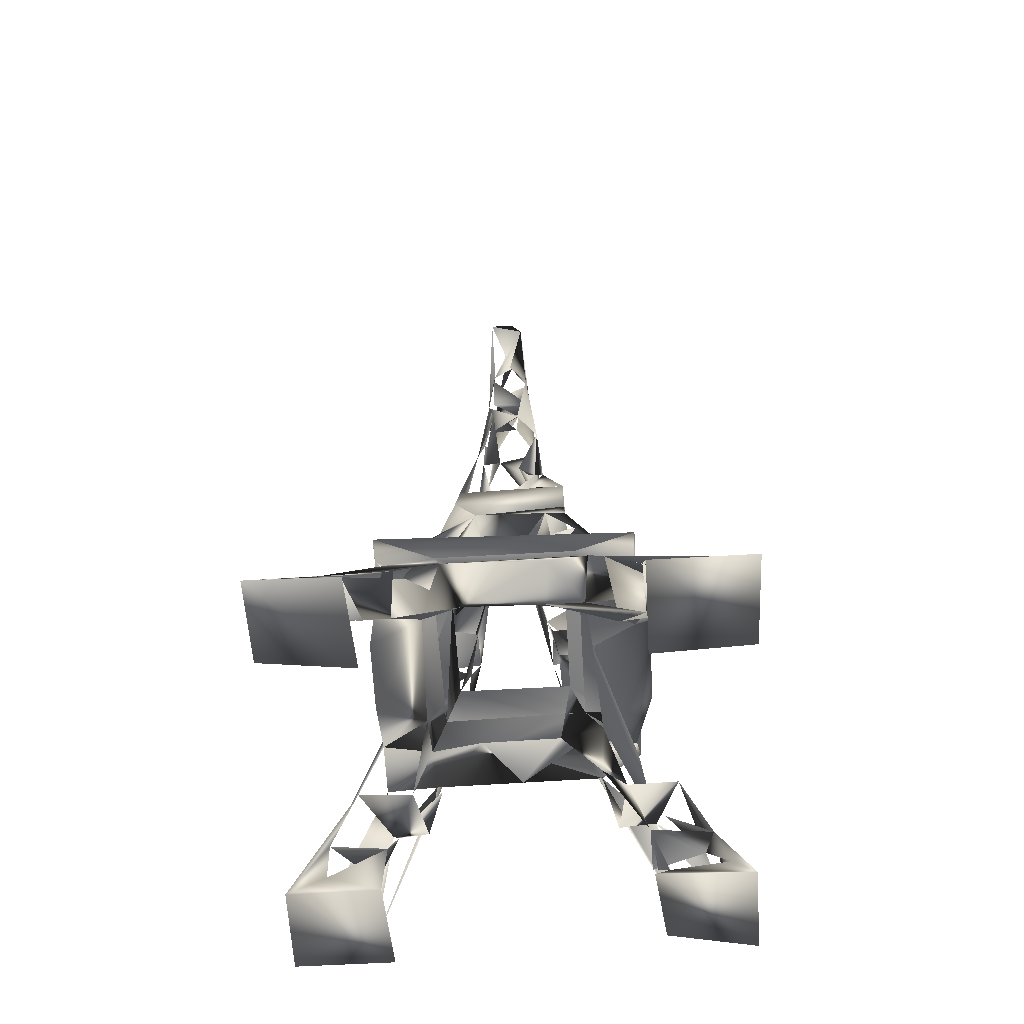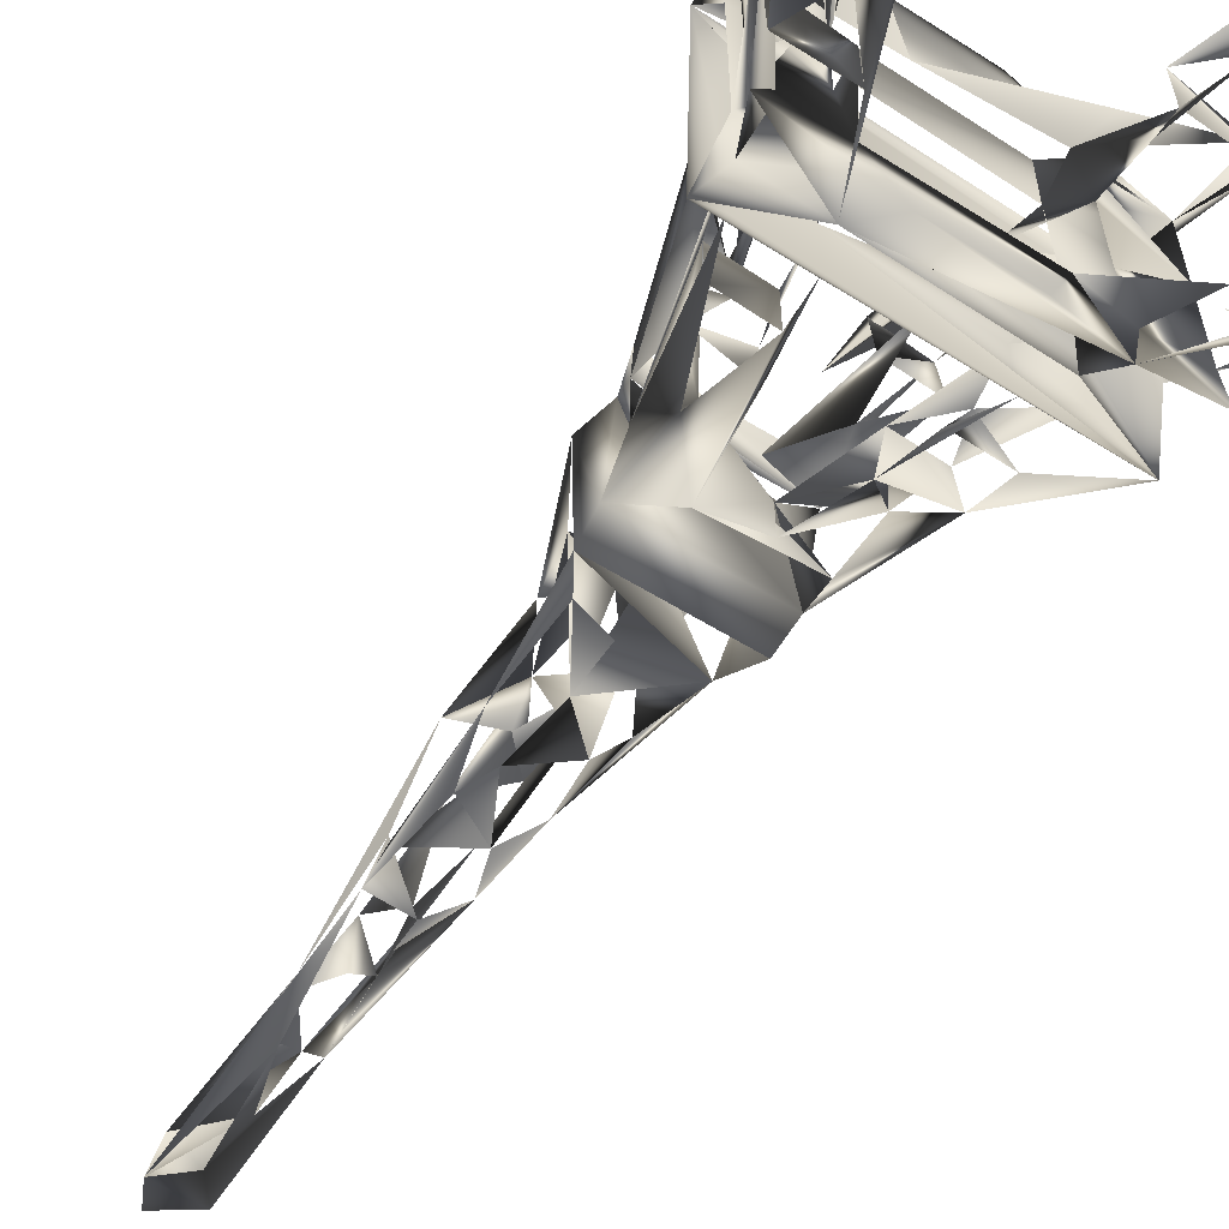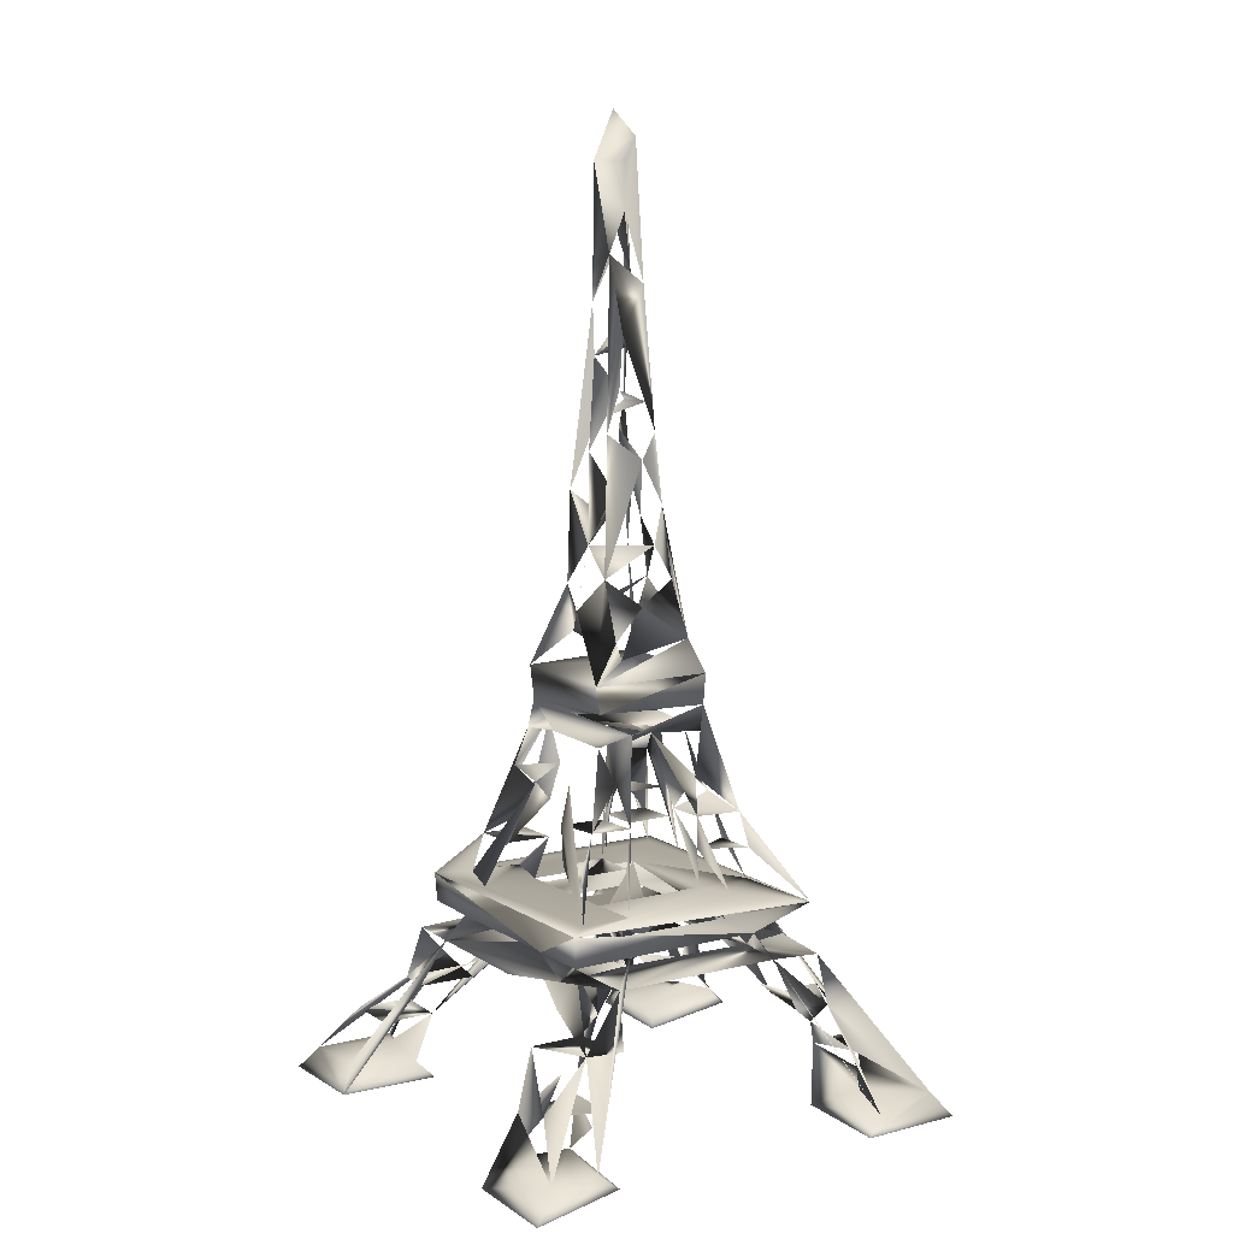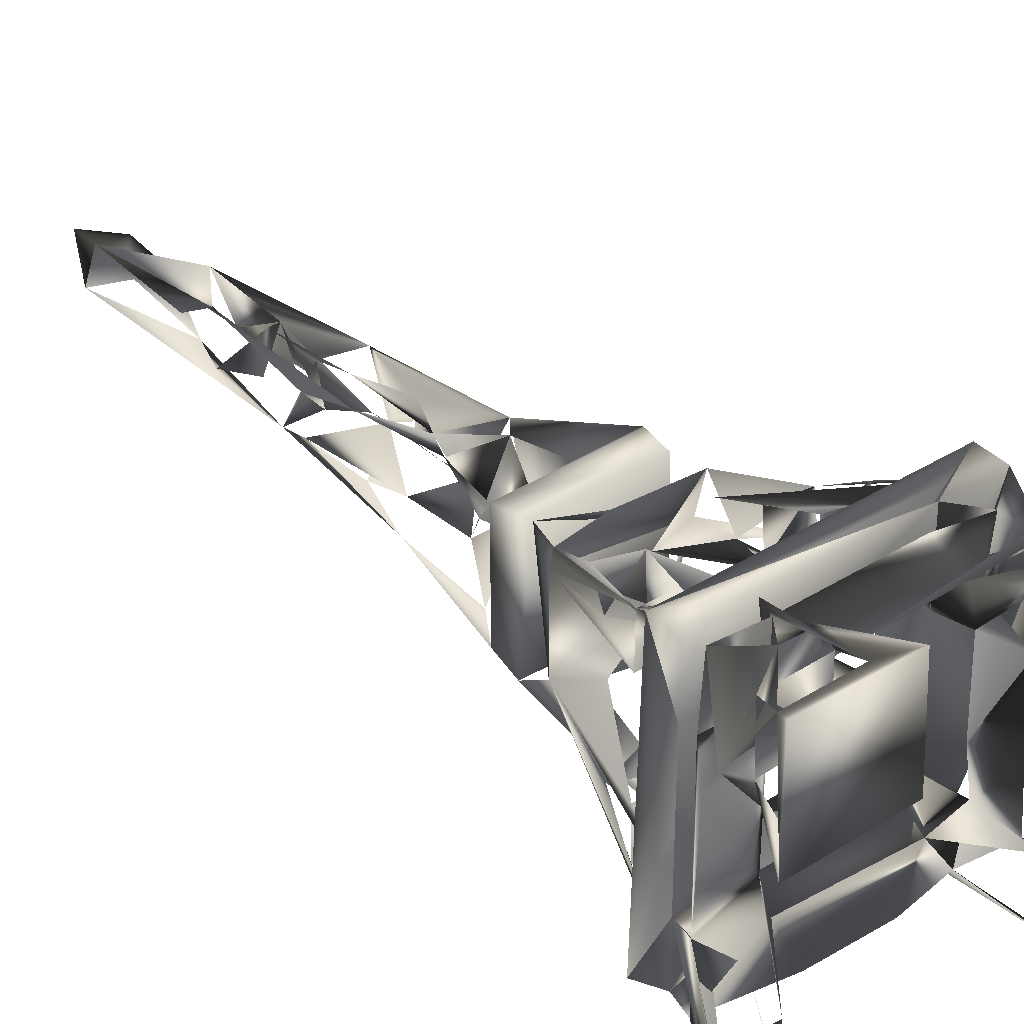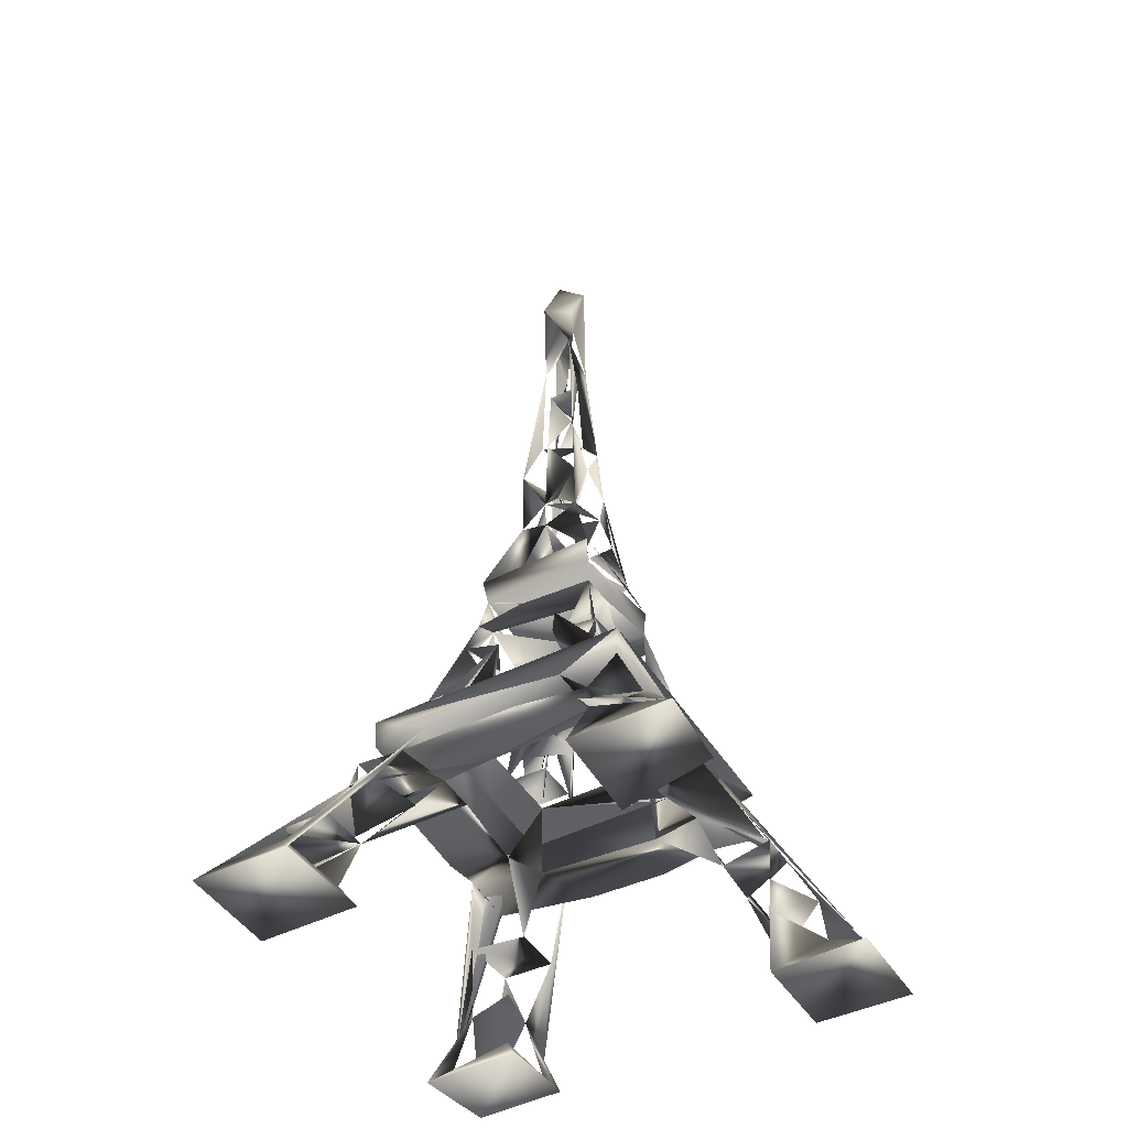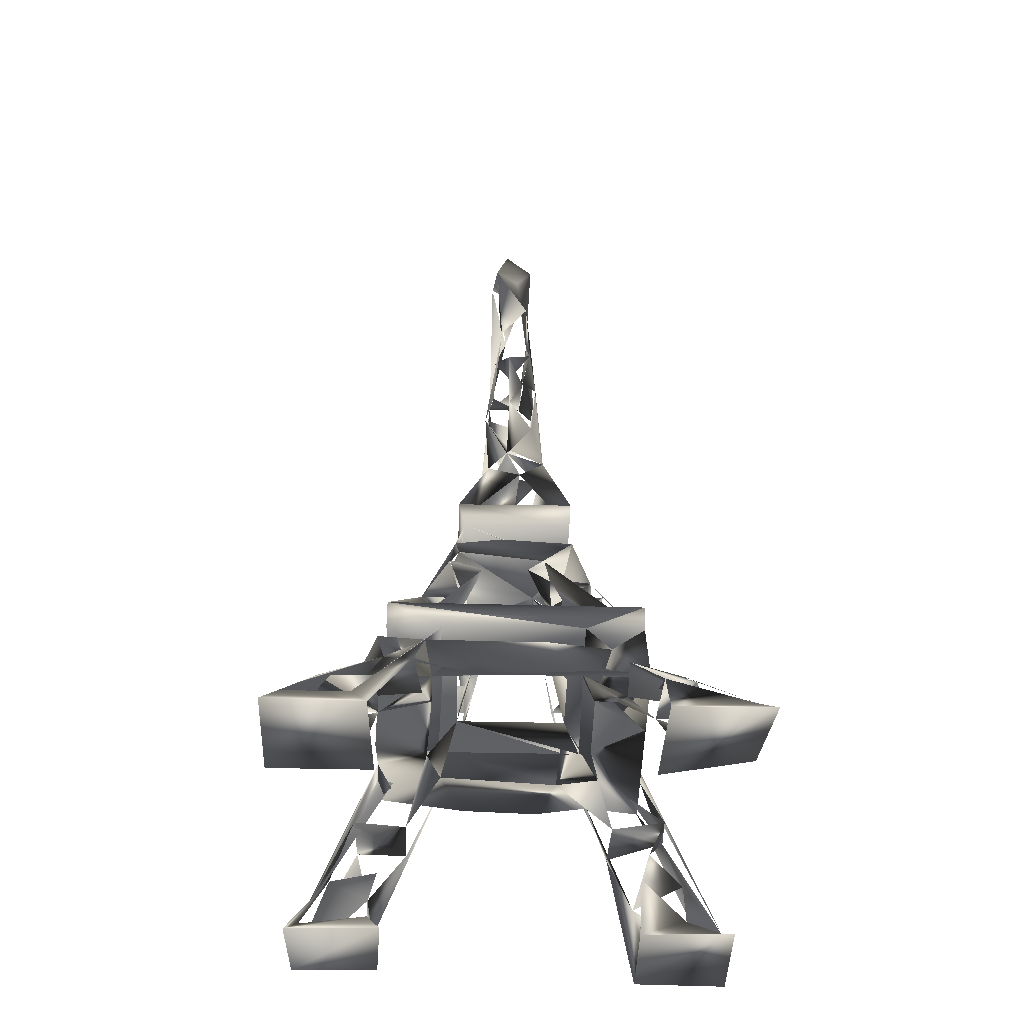
<metadata>
{"format":"obj","ext":"obj","renderer":"f3d","projection":"perspective","resolution":1024,"background":"white","views":[{"elev":-58.6,"azim":93.5,"up":"+Z"},{"elev":-60.6,"azim":146.1,"up":"+Y"},{"elev":9.4,"azim":-123.2,"up":"+Z"},{"elev":34.6,"azim":139.5,"up":"+Y"},{"elev":-45.6,"azim":-149.9,"up":"+Z"},{"elev":-45.1,"azim":178.3,"up":"+Z"}]}
</metadata>
<code>
v 24.05 -47.45 88.49
v 24.05 24.06 88.49
v 53.73 54.29 88.46
v 47.15 -25.61 88.5
v -54.23 54.05 88.46
v 24.07 47.54 88.49
v 24 -23.93 88.49
v -55.87 -56.04 85.27
v 57.21 -54.66 87.79
v 8.214 -12.89 249.3
v 3.851 -13.87 237.4
v 3.175 -8.754 332.3
v 23 -22.91 179.2
v 15.65 -19.85 190.5
v 15.49 -15.6 225.5
v 11.11 -11.05 283.2
v -11.43 11.79 272
v 1.604 11.81 264.3
v -7.258 8.002 340.7
v 7.99 5.256 376.5
v 11.81 -8.648 272
v 1.045 -9.379 305.3
v 8.788 -9.032 317.1
v -4.121 -9.728 294.3
v 6.188 -0.6947 336.9
v -8.579 -6.521 260.5
v 1.2 3.509 237.4
v -15.49 -15.92 213.9
v 9.196 -26.42 155.4
v 25.22 -24.64 165.8
v 47.12 -47.32 88.5
v 27.46 -14.83 151.5
v 15.54 -15.89 121
v 40.15 -20.15 106
v 18.11 -12.48 139.6
v 20.97 -20.47 106.1
v 39.83 -39.9 106
v 15.23 -33.35 121.1
v 25.34 -31.84 135.9
v -2.79 -2.149 376.1
v 10.34 -10.39 380
v -35.56 -57.73 66.71
v 19.98 -58.03 64.31
v -29.26 -53.87 76.24
v -90.75 -90.75 9.28
v -56.39 -80.24 27.69
v 61.97 -89.38 10.58
v 90.94 -67.35 9.737
v 57.36 -54.52 27.69
v 51.91 -30.09 55.52
v 58.86 -49.94 63.8
v 87.04 59.22 10.53
v 54.65 55.82 28.01
v 69.09 40.71 47.42
v 68.14 -42.99 46.12
v 61.91 -75.49 27.4
v 94.77 -94.99 3.684
v 45.47 -45.89 46.17
v 78.49 -61.19 27.41
v 45.39 -67.66 46.09
v 67.31 -67.61 46.51
v 29.4 -53.84 76.24
v 58.12 -26.17 65.1
v 50.14 -37.5 66.82
v 53.89 29.07 76.21
v 53.86 -29.21 76.24
v 30.76 -35.49 65.76
v -25.75 -25.45 176.5
v -26.3 26.51 176.3
v 25.27 25.01 177.2
v 96.33 -56.86 0.1997
v 60.89 -60.05 9.151
v 54.93 -54.93 0
v 56.83 -94.89 4.171
v -20.3 -20.59 190.3
v 2.568 -0.1518 396
v 29.89 53.81 76.22
v 30.07 30.14 76.21
v -29.29 53.85 76.23
v -53.77 53.61 76.07
v -29.37 29.96 76.34
v -30.7 -30.16 76.11
v 31.85 -30.53 76.13
v 53.6 -53.32 76.41
v -39.83 51.58 66.83
v 56.77 59.06 65.25
v -58.24 -57.89 63.96
v -39.44 -36.78 66.74
v 37.24 58.4 64.34
v 34.68 16.05 66.47
v 53.68 53.33 76.49
v 36.7 -18.62 64.73
v -25.45 -24.56 163.9
v -7.095 9.049 151.4
v -25.25 -25.86 153
v 5.561 26.35 153.7
v 35.07 -25.53 121.1
v -4.967 -0.5182 356.8
v -10.15 -2.142 385.3
v 20.86 -40 106.3
v 9.44 3.206 275.8
v 2.838 11.44 226.9
v 11.75 15.59 211.4
v 28.54 30.68 135.8
v 22.21 25.13 163.8
v 35.41 46.78 92.32
v 24.73 16.43 155
v 20.58 38.36 106.2
v 38.78 22.95 90.73
v 23.38 12.11 135.6
v 37.98 45.79 46.75
v 26.15 25.67 151.4
v 40.29 19.66 106.1
v 13.48 29.8 131.7
v 78.1 77.88 27.92
v 77.47 54.76 27.85
v 30.24 52.13 55.41
v 34.57 32.36 66.73
v 90.81 90.7 9.301
v 58.92 -10.58 63.58
v 57.46 17.92 64.11
v 58.14 34.31 65.64
v 53.3 68.1 46.48
v 41.23 68.4 45.78
v 63.61 89.55 10.37
v 56.82 96.28 0.1031
v 54.92 54.92 0.08891
v 97.18 97.19 0.1087
v 97.18 54.93 0
v -45.92 46.22 46.3
v -56.64 61.61 37.58
v 12.29 34.52 66.46
v 54.91 78.08 28.07
v 59.32 61.18 6.664
v 71.03 67.01 13.54
v -37.54 51.83 55.36
v -13.07 58.69 63.95
v -57.14 81.14 26.71
v 22.54 17.67 121
v 20.05 19.65 106.1
v 40.14 38.65 106.1
v 17.21 9.46 190.7
v 13.48 13.11 248.2
v 5.363 7.57 322.3
v -14.34 14.84 215.6
v -17.29 11.51 190.7
v 1.644 9.204 301.4
v -5.129 2.006 288.2
v -13.01 -9.388 227.4
v -9.396 7.337 248.9
v -3.071 20.66 202.3
v -25.64 24.41 165.2
v -13.51 30.91 135.9
v -26.45 25.65 152.3
v -25.46 9.509 155.4
v -16.86 17.49 120.9
v -19.55 19.69 106.2
v -23.99 23.95 88.6
v -33.46 33.15 121
v -37.93 40.62 106.1
v -46.57 24.4 89.34
v -38.09 20.3 106.2
v -15.38 35.74 121
v -28.94 37.32 64.45
v -45.23 67.93 46.09
v -59.36 86.99 10.56
v -69.86 77.75 28.15
v -90.38 87.04 10.48
v -70.89 57.12 19.96
v -69.21 41.97 45.93
v -57.32 35.99 65.4
v -53.75 28.91 76.23
v -34.67 19.07 65.9
v -90.73 67.36 10.05
v -92.96 59.29 4.266
v -56.53 96.53 0.2067
v -54.9 54.9 0.07368
v -97.2 97.2 0.05535
v -62.12 61.55 10.01
v -68.57 58.24 46.92
v -77.62 55.13 27.9
v -55.62 54.75 28.03
v -35.6 16.67 120.9
v -21.74 14.67 135.8
v -46.65 45.46 89.37
v -20.6 38.24 106.3
v -3.665 -11.33 283.1
v -9.032 2.95 309.7
v -13.28 -12.74 243.4
v -7.618 -7.616 329.2
v -24.64 -46.81 89.2
v -9.685 -26.38 151.3
v -19.26 -38.51 106.1
v -38.24 -38.26 106.1
v -28.37 -19.9 106.2
v -24.05 -24 88.74
v -45.96 -23.62 91.39
v -16.06 -33.72 125.8
v -28.26 -18.87 136.1
v -9.821 -10.09 151.5
v -45.55 -45 46.2
v -34.91 -15.11 65.56
v -20.61 -37.51 64.21
v -33.97 -16.1 121.2
v -16.8 -16.34 120.9
v -58.89 -80.47 11.44
v -12.25 -58.64 63.7
v -78.04 -64.6 12.04
v -58.71 -56.1 27.41
v -44.38 -68.29 46.13
v -62.1 -51.93 37.92
v -42.22 36.14 51.95
v -52.18 -33.18 54.83
v -53.84 -29.45 76.25
v -57.21 1.444 64.84
v -68.3 -39.94 46.7
v -58.03 -36.32 65.3
v -77.17 -61.98 28.28
v -68.54 -55.28 46.04
v -56.97 -96.44 0.104
v -56.75 -57 0.226
v -97.21 -97.22 0.1084
v -97.23 -54.89 0.05732
v -92.67 -63.92 5.869
v -35.66 -35.36 121
v 1.205 -3.323 179.5
v -9.212 -6.225 202.4
v 1.555 -15.75 213
v -11.74 -10.3 271.9
f 5 196 158
f 196 5 197
f 197 5 8
f 7 196 191
f 109 2 3
f 3 2 4
f 185 158 6
f 6 3 185
f 3 5 185
f 9 4 31
f 5 161 185
f 7 4 2
f 2 6 158
f 149 145 102
f 41 12 16
f 26 11 10
f 11 228 149
f 14 13 15
f 16 10 15
f 16 12 23
f 98 20 19
f 25 20 19
f 101 16 187
f 187 16 148
f 147 188 22
f 23 147 22
f 98 41 20
f 15 21 16
f 30 29 39
f 1 100 29
f 37 31 39
f 32 105 107
f 34 97 35
f 34 35 32
f 33 36 7
f 35 200 32
f 97 34 32
f 37 97 32
f 39 32 97
f 97 32 35
f 99 40 41
f 32 30 39
f 31 32 39
f 31 37 32
f 34 32 4
f 39 38 29
f 29 38 1
f 100 1 38
f 200 35 29
f 152 70 105
f 105 70 30
f 43 62 42
f 46 210 220
f 62 84 9
f 83 64 66
f 66 64 48
f 48 64 51
f 55 59 48
f 55 48 51
f 135 134 52
f 52 134 129
f 52 129 116
f 53 111 90
f 48 59 71
f 48 71 72
f 56 61 57
f 51 64 84
f 51 63 50
f 64 66 63
f 63 66 48
f 63 48 55
f 3 65 91
f 66 9 84
f 206 221 209
f 221 206 220
f 220 206 46
f 74 56 47
f 74 47 72
f 63 67 92
f 63 92 120
f 47 74 57
f 48 57 71
f 72 71 73
f 71 57 73
f 73 57 74
f 73 74 72
f 8 7 191
f 8 1 7
f 31 1 9
f 9 1 8
f 9 3 4
f 80 79 81
f 44 8 82
f 79 78 81
f 77 78 79
f 78 77 91
f 81 172 80
f 78 91 65
f 214 172 81
f 82 214 81
f 65 66 78
f 78 66 83
f 84 83 66
f 8 214 82
f 64 84 83
f 82 83 44
f 83 84 62
f 83 62 44
f 164 173 85
f 62 67 42
f 42 67 203
f 51 64 62
f 42 203 88
f 64 67 62
f 67 92 83
f 64 92 67
f 171 88 202
f 202 173 171
f 122 118 90
f 122 90 64
f 64 90 92
f 85 171 173
f 164 132 85
f 85 80 171
f 132 89 85
f 89 118 77
f 89 118 86
f 118 122 86
f 47 57 72
f 72 57 48
f 49 59 56
f 61 60 55
f 55 60 58
f 55 58 61
f 61 58 60
f 67 63 51
f 62 43 51
f 67 51 43
f 203 67 207
f 207 67 43
f 64 63 122
f 120 121 63
f 122 63 121
f 59 57 56
f 56 60 47
f 47 60 62
f 111 118 90
f 58 92 67
f 120 92 121
f 51 63 55
f 42 203 207
f 42 207 43
f 68 30 13
f 30 70 13
f 32 200 107
f 192 200 29
f 100 36 37
f 1 31 7
f 31 4 7
f 33 97 38
f 105 93 152
f 105 30 93
f 32 107 29
f 96 107 112
f 107 29 95
f 32 29 30
f 20 40 99
f 20 98 40
f 7 67 83
f 7 92 67
f 92 7 83
f 41 20 76
f 76 99 41
f 32 29 35
f 29 32 39
f 35 29 39
f 29 100 39
f 100 38 39
f 36 34 37
f 97 37 39
f 228 227 14
f 98 12 40
f 10 16 21
f 12 20 98
f 228 151 142
f 148 18 147
f 144 20 19
f 102 143 103
f 150 102 18
f 114 108 106
f 105 96 155
f 113 140 141
f 104 114 110
f 99 76 20
f 118 53 90
f 2 78 118
f 53 118 111
f 20 25 144
f 108 140 141
f 85 89 137
f 137 164 85
f 124 133 125
f 115 123 119
f 119 123 54
f 132 164 89
f 89 164 137
f 124 111 123
f 123 111 54
f 132 164 136
f 111 124 54
f 54 124 123
f 133 53 115
f 53 115 116
f 52 119 135
f 119 125 135
f 135 125 134
f 128 129 126
f 126 129 127
f 134 127 129
f 127 134 126
f 128 126 119
f 128 119 129
f 52 129 119
f 125 119 126
f 90 121 92
f 121 118 122
f 212 182 130
f 176 138 166
f 176 166 179
f 134 125 126
f 133 126 125
f 132 117 118
f 89 77 125
f 89 125 124
f 124 125 126
f 117 124 123
f 89 124 123
f 118 121 90
f 123 86 54
f 116 54 52
f 53 135 134
f 5 79 80
f 77 3 91
f 79 3 77
f 126 133 124
f 132 89 118
f 108 139 114
f 106 6 109
f 109 6 2
f 106 114 6
f 3 106 109
f 112 107 141
f 107 113 110
f 139 110 113
f 104 141 107
f 104 107 112
f 139 141 104
f 140 2 109
f 112 107 105
f 3 106 141
f 6 106 3
f 96 155 107
f 27 102 143
f 102 27 150
f 103 142 70
f 226 151 142
f 142 151 102
f 13 70 226
f 143 144 101
f 70 69 226
f 103 151 142
f 146 69 145
f 151 146 145
f 188 148 17
f 19 188 17
f 188 190 19
f 145 150 17
f 151 145 69
f 151 69 146
f 226 146 69
f 17 150 26
f 227 145 146
f 163 185 153
f 94 184 157
f 185 160 159
f 183 155 184
f 155 94 184
f 41 20 40
f 94 155 154
f 155 96 154
f 184 157 156
f 163 186 185
f 166 138 167
f 172 171 174
f 180 174 171
f 180 171 170
f 167 138 165
f 131 167 138
f 81 164 173
f 164 173 215
f 138 176 168
f 174 168 175
f 178 175 168
f 178 168 176
f 177 176 179
f 177 179 175
f 175 178 177
f 177 178 176
f 138 168 166
f 166 168 179
f 179 168 174
f 138 167 182
f 181 182 167
f 180 165 170
f 170 165 130
f 170 130 180
f 180 130 165
f 171 80 164
f 164 80 85
f 167 168 180
f 81 79 85
f 173 85 81
f 136 164 180
f 169 182 179
f 70 152 69
f 186 157 160
f 185 161 158
f 162 157 160
f 183 159 156
f 159 156 163
f 183 162 161
f 81 158 212
f 81 212 164
f 164 212 173
f 212 158 173
f 81 173 158
f 154 184 159
f 153 186 163
f 185 186 153
f 26 145 17
f 26 150 145
f 27 150 145
f 190 98 40
f 229 187 24
f 188 190 24
f 229 189 26
f 75 227 28
f 28 149 189
f 11 21 26
f 199 198 192
f 225 199 95
f 152 93 68
f 88 82 196
f 196 7 82
f 196 82 203
f 196 203 88
f 203 201 88
f 155 200 93
f 198 205 225
f 225 205 204
f 193 195 194
f 8 191 197
f 197 191 196
f 218 209 46
f 219 211 216
f 209 218 211
f 219 213 216
f 219 216 217
f 173 202 215
f 130 212 164
f 44 82 42
f 202 217 171
f 88 171 217
f 88 42 87
f 88 87 217
f 216 201 219
f 201 210 219
f 224 45 208
f 46 206 45
f 45 206 208
f 5 158 161
f 75 69 68
f 222 223 220
f 220 223 221
f 224 223 45
f 45 223 222
f 45 222 220
f 224 221 223
f 46 45 220
f 88 217 202
f 42 44 46
f 42 46 210
f 172 5 80
f 214 5 172
f 203 82 88
f 219 45 87
f 218 45 219
f 174 175 179
f 224 208 221
f 209 221 208
f 224 208 218
f 218 219 224
f 217 88 214
f 217 214 224
f 209 208 206
f 68 93 30
f 193 198 191
f 95 93 200
f 199 200 198
f 225 194 8
f 199 225 93
f 199 93 95
f 195 205 196
f 204 195 197
f 205 199 200
f 200 199 204
f 225 95 93
f 28 75 189
f 229 188 187
f 190 188 229
f 99 40 98
f 99 98 190
f 13 226 75
f 75 226 228
f 40 99 190

</code>
